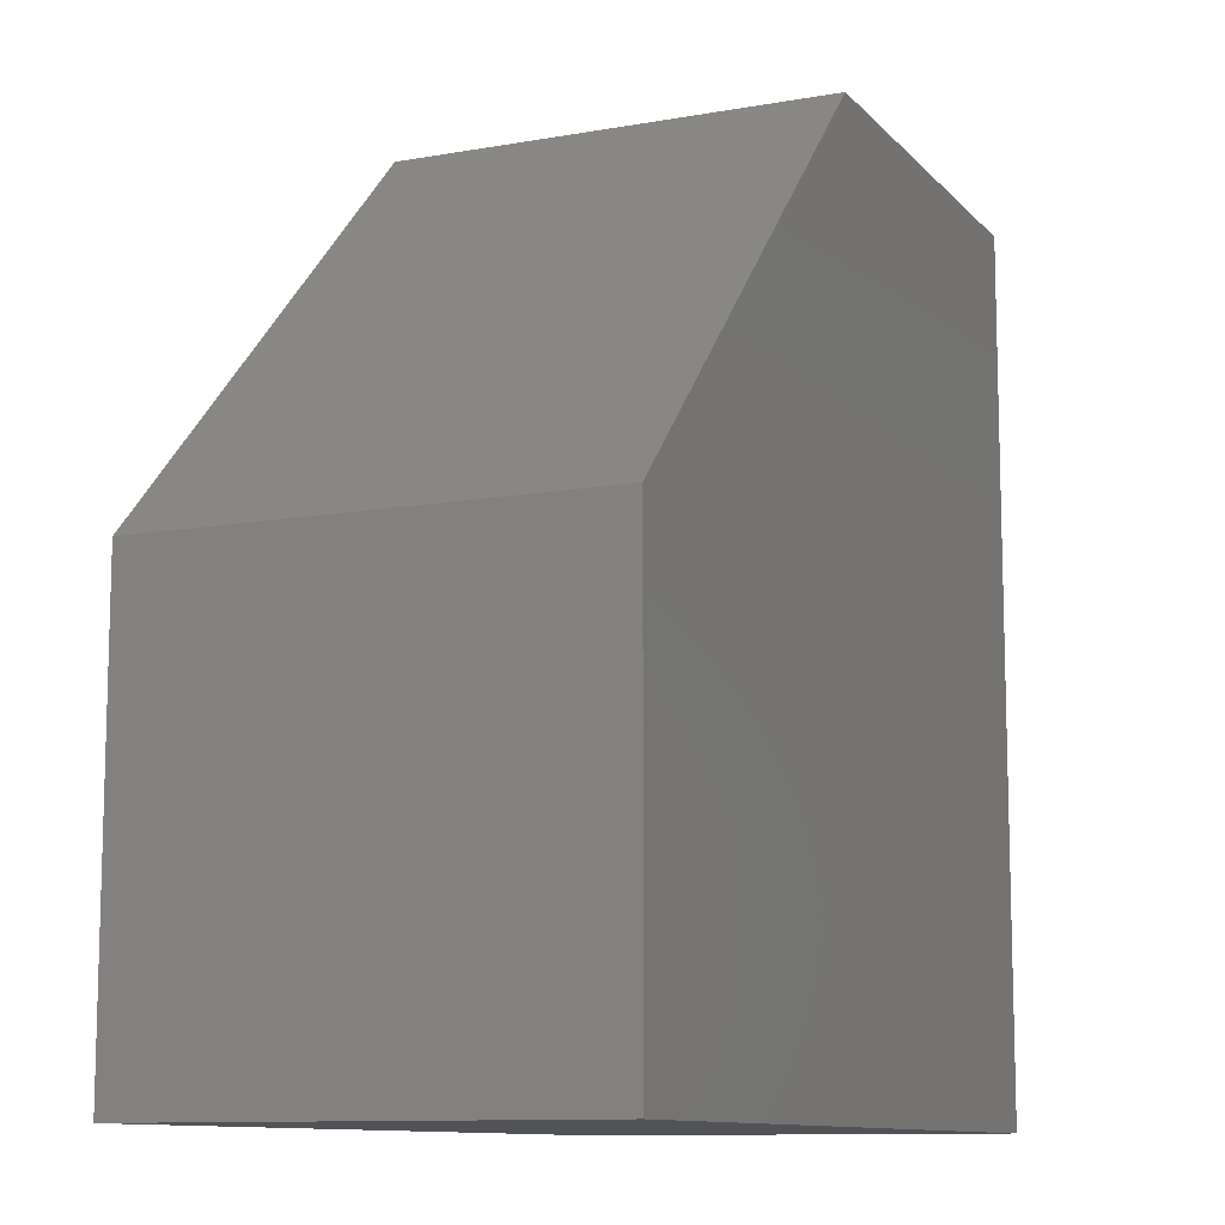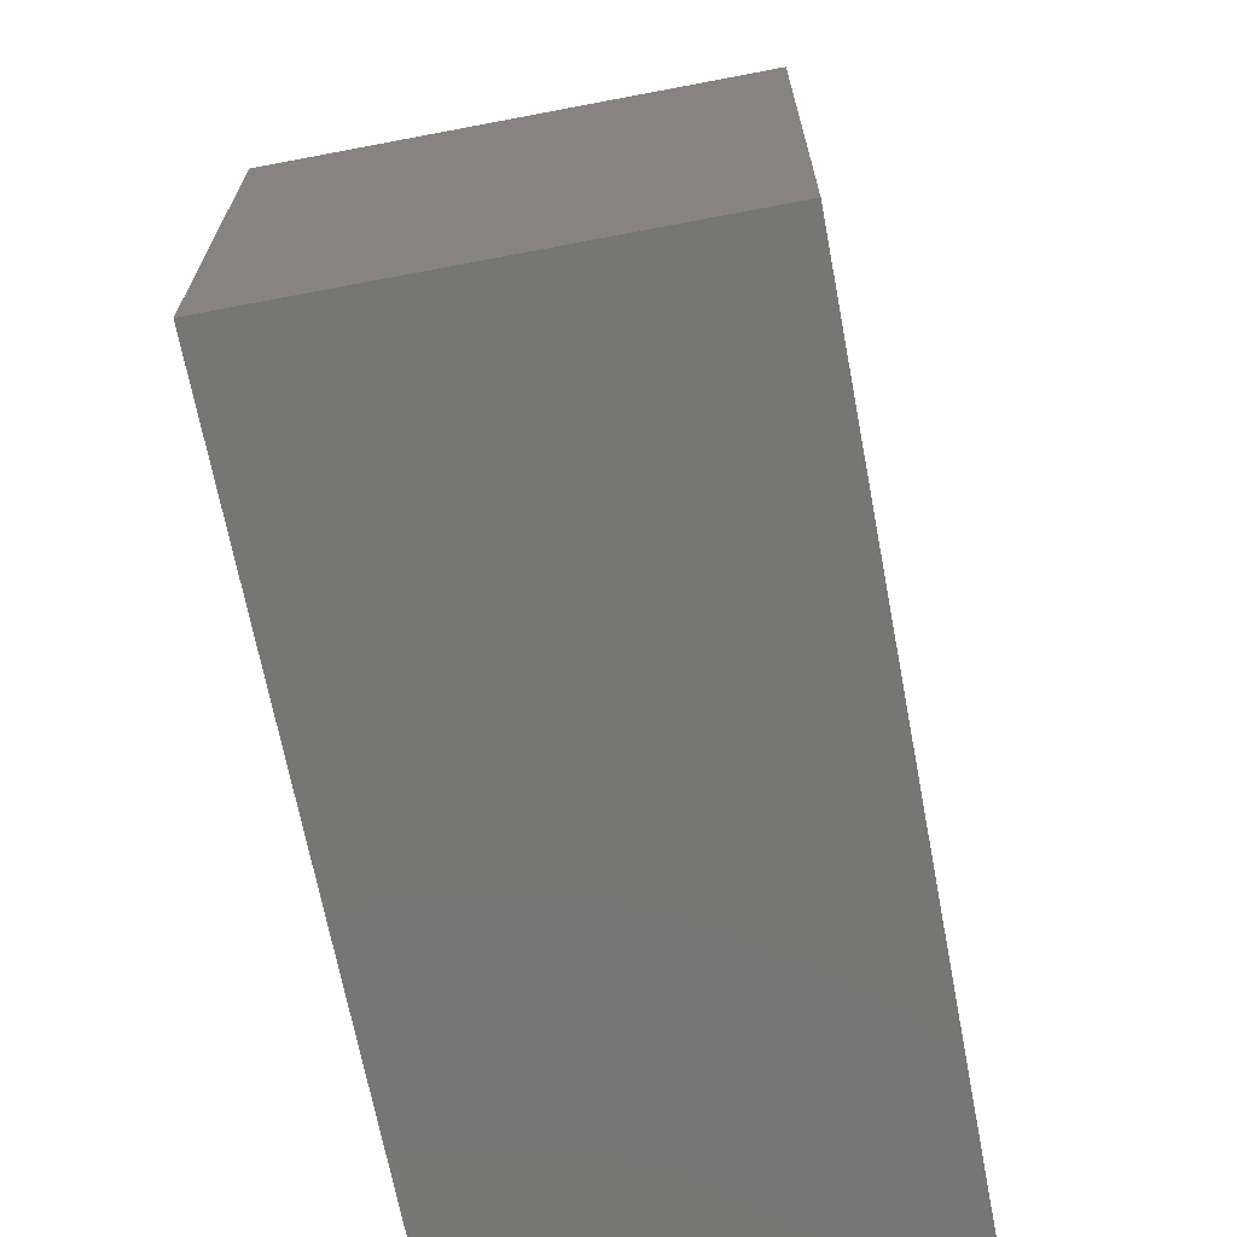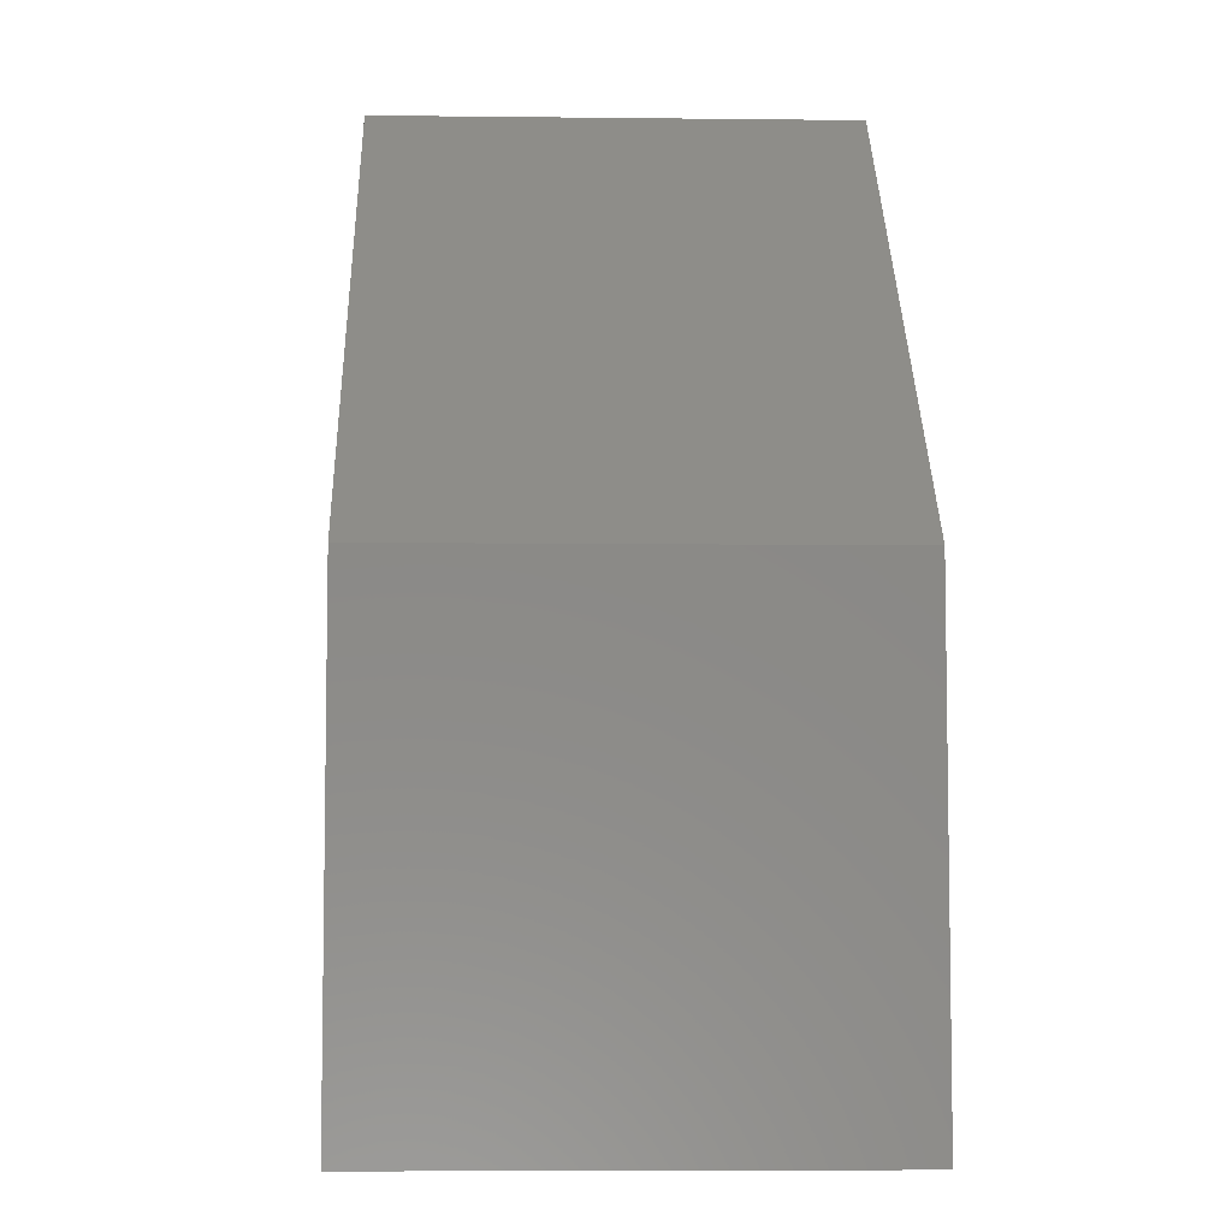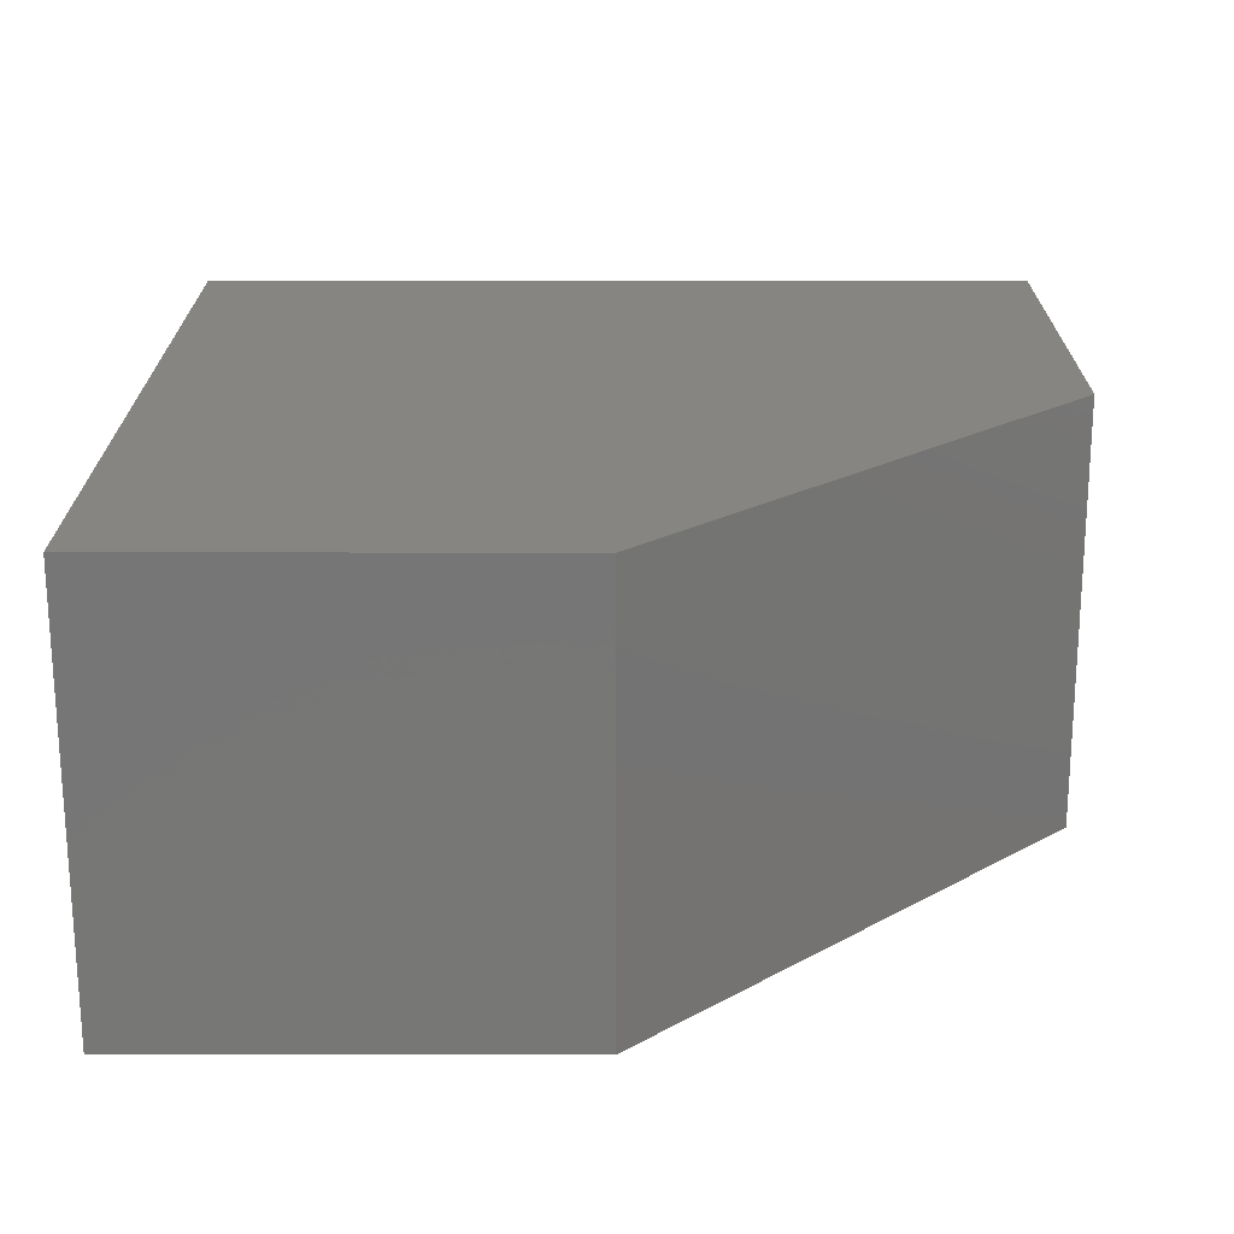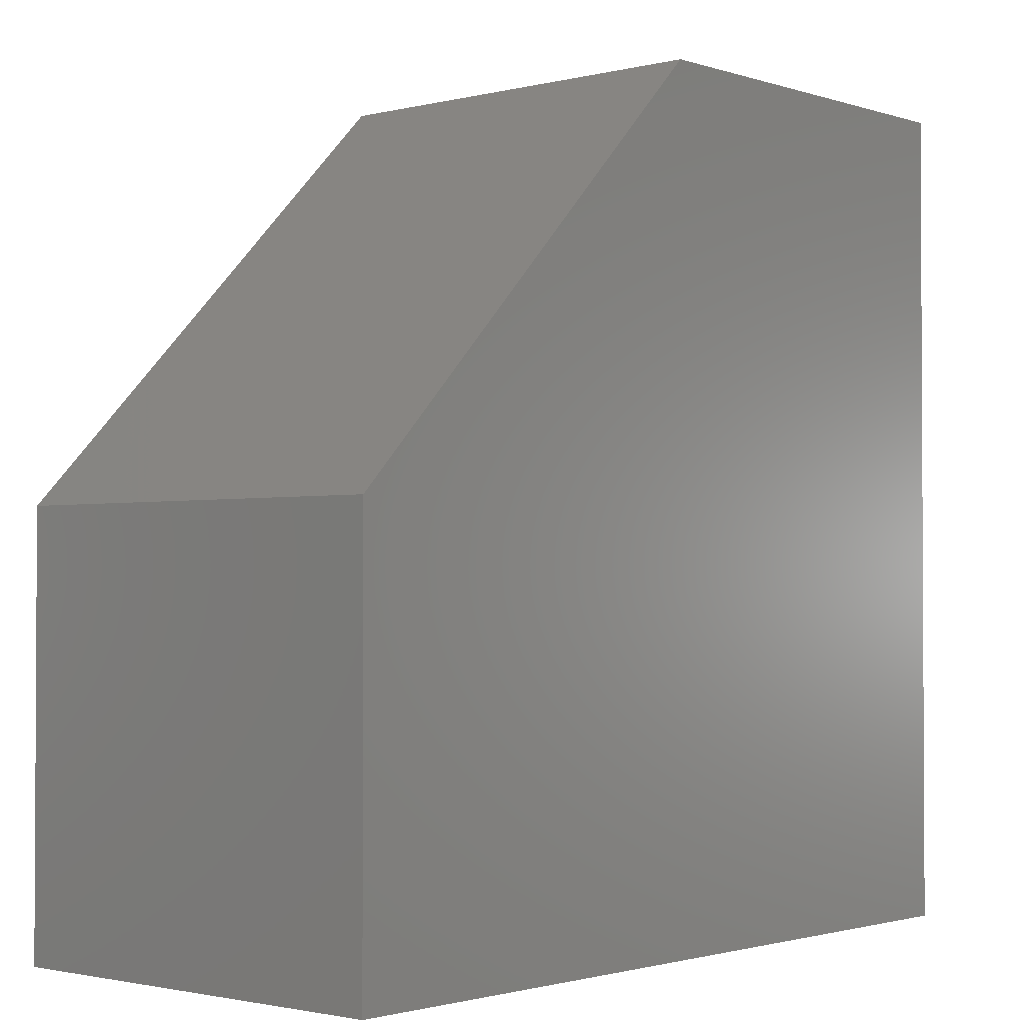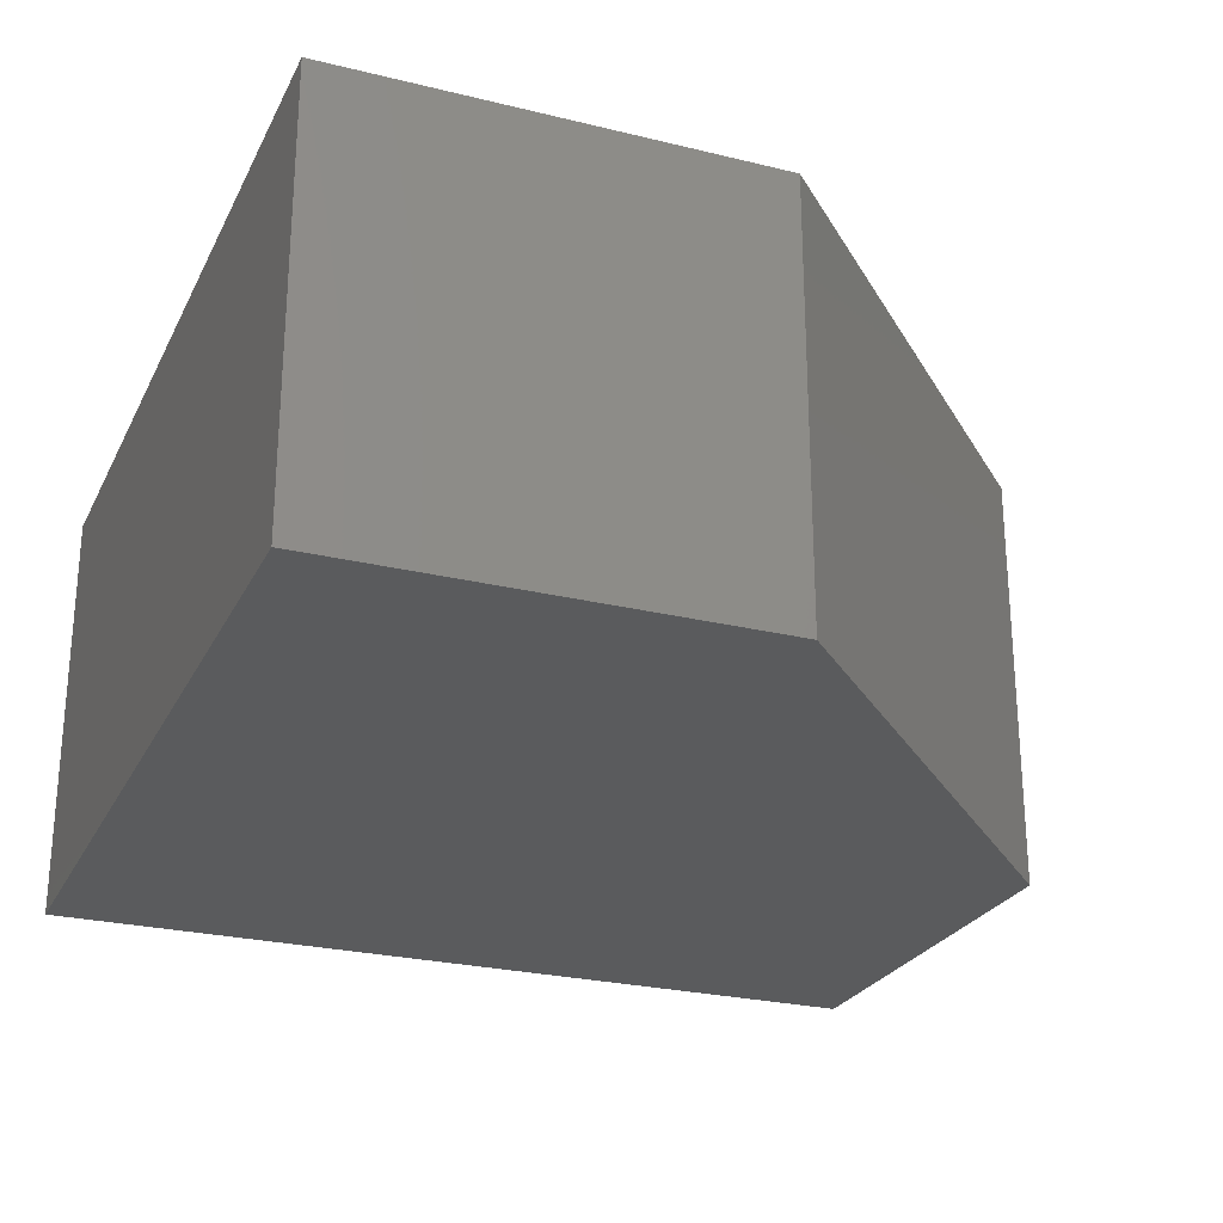
<metadata>
{"format":"stl","ext":"stl","renderer":"f3d","projection":"perspective","resolution":1024,"background":"white","views":[{"elev":-10.7,"azim":114.1,"up":"+Z"},{"elev":-68.4,"azim":100.8,"up":"+Z"},{"elev":-6.7,"azim":88.0,"up":"+Z"},{"elev":20.8,"azim":0.1,"up":"+Y"},{"elev":-1.8,"azim":131.3,"up":"+Z"},{"elev":-25.5,"azim":-21.5,"up":"+Y"}]}
</metadata>
<code>
# stl→obj: 10 verts, 16 faces
v 0.98 0 0
v 0 -0.49 0
v 0 0 0
v 0.98 -0.49 0
v 0.98 0 0.49
v 0.98 -0.49 0.49
v 0.49 0 0.98
v 0.49 -0.49 0.98
v 0 0 0.98
v 0 -0.49 0.98
f 1 2 3
f 1 4 2
f 5 4 1
f 5 6 4
f 7 6 5
f 7 8 6
f 7 9 10
f 7 10 8
f 9 3 2
f 9 2 10
f 7 3 9
f 5 1 3
f 5 3 7
f 8 10 2
f 6 2 4
f 6 8 2

</code>
